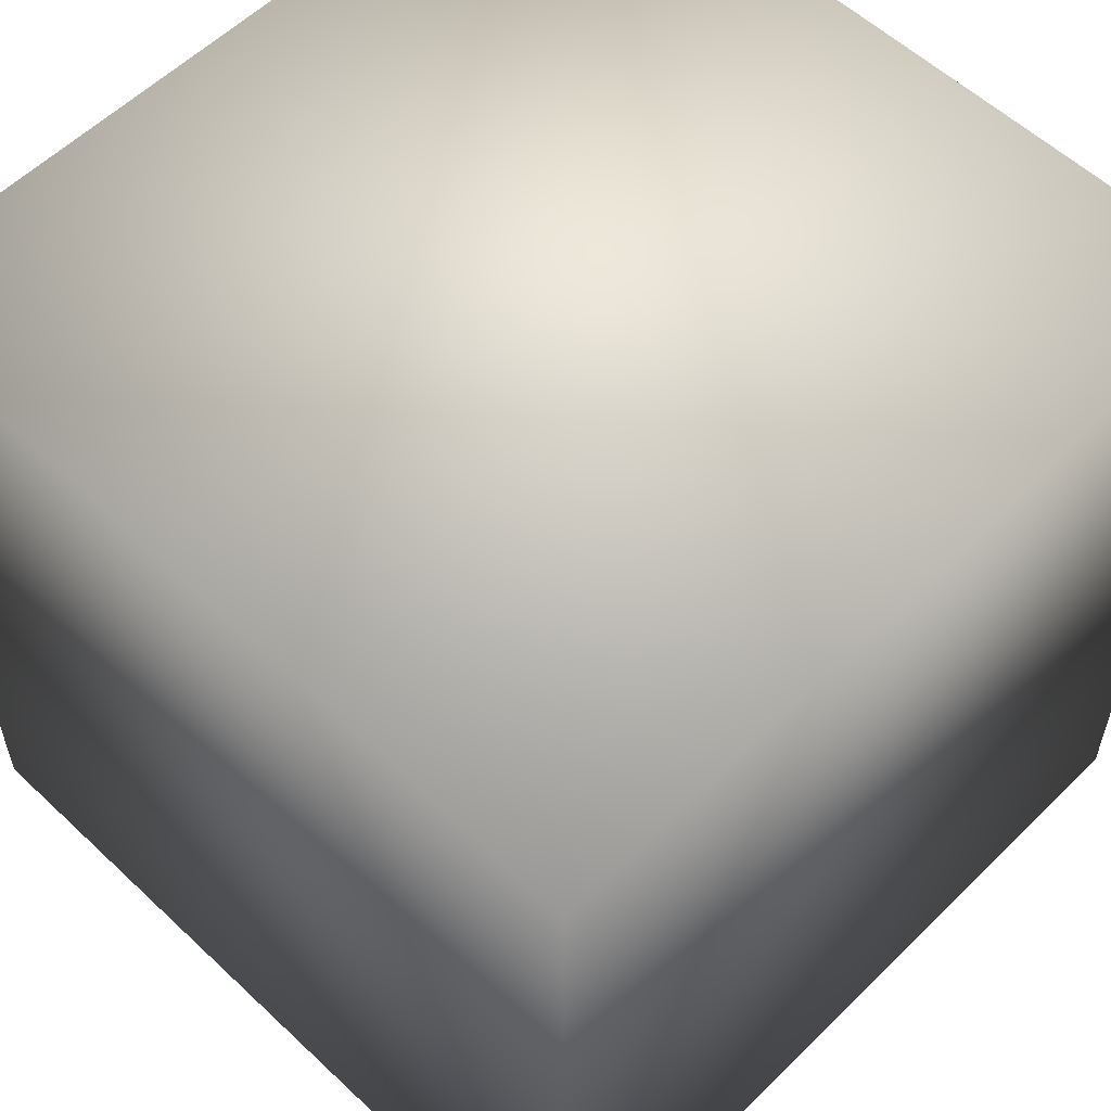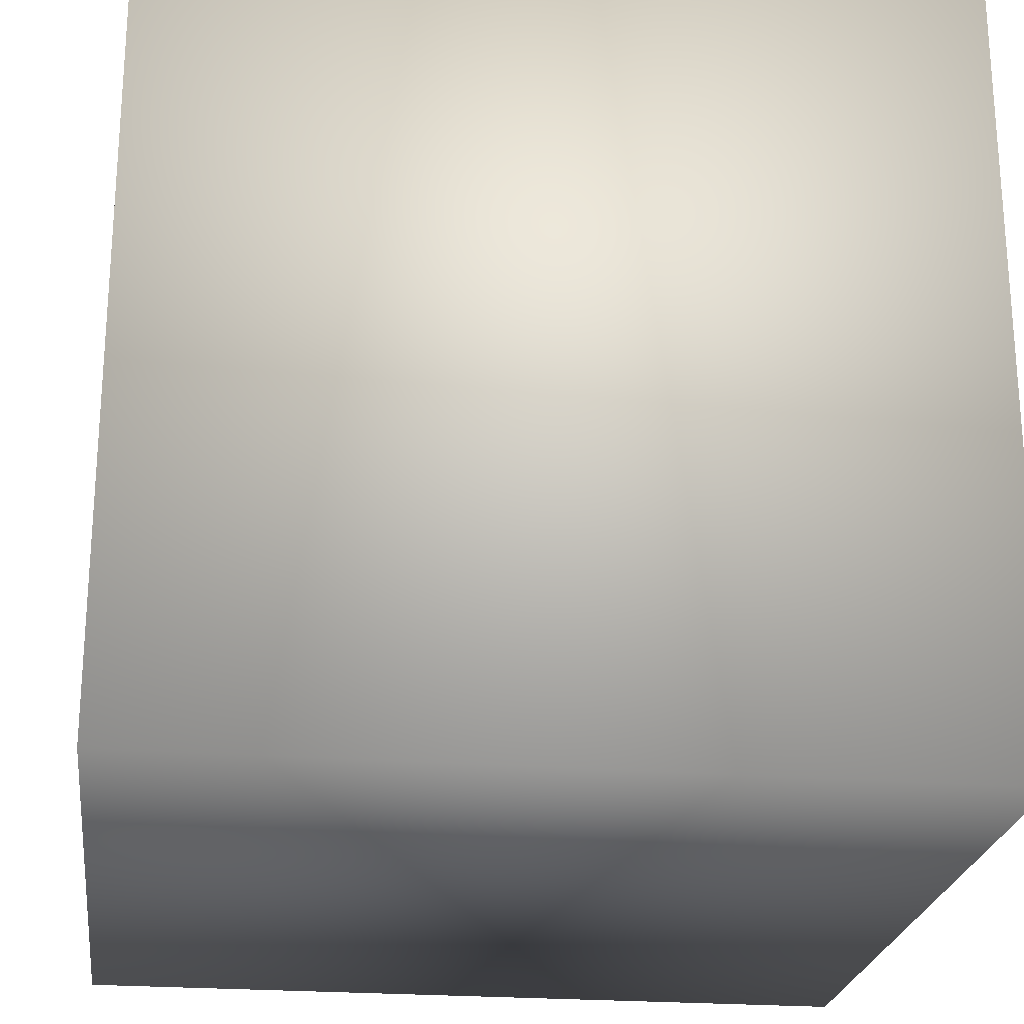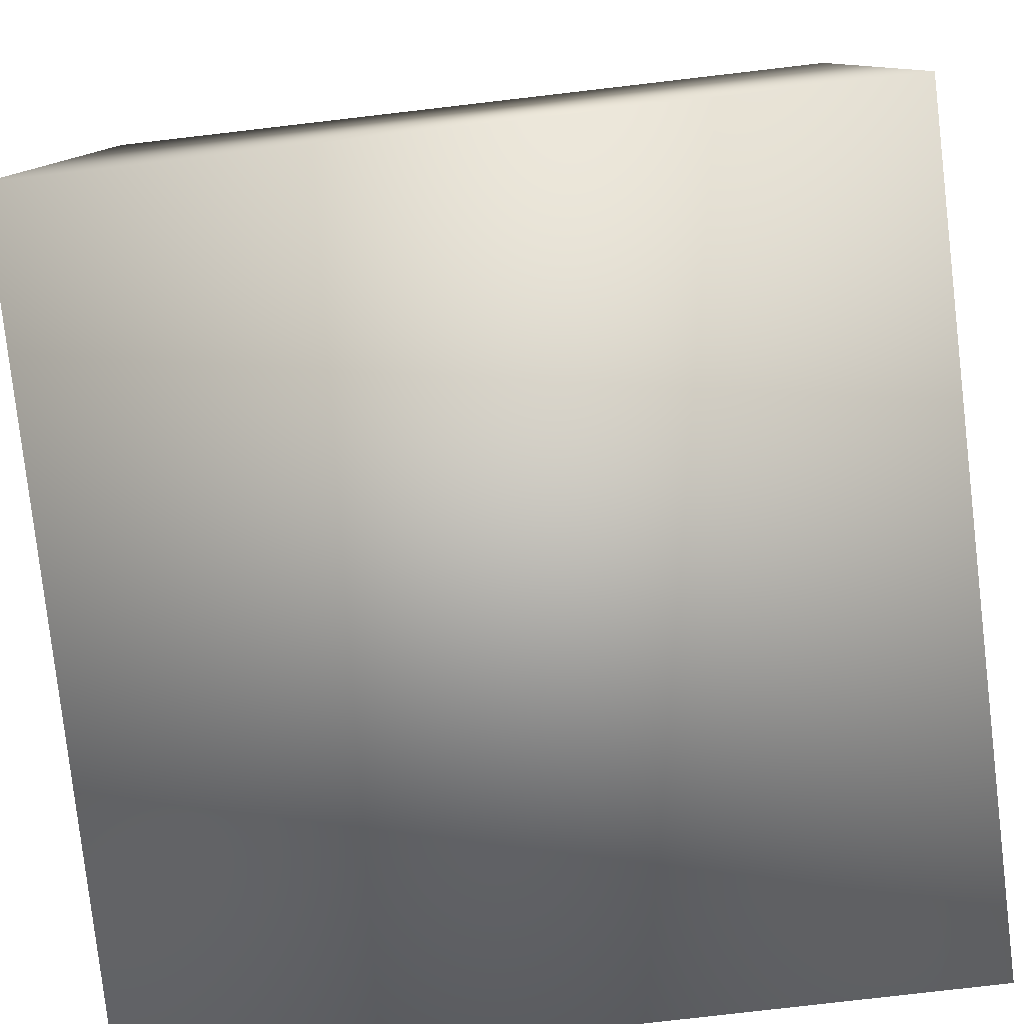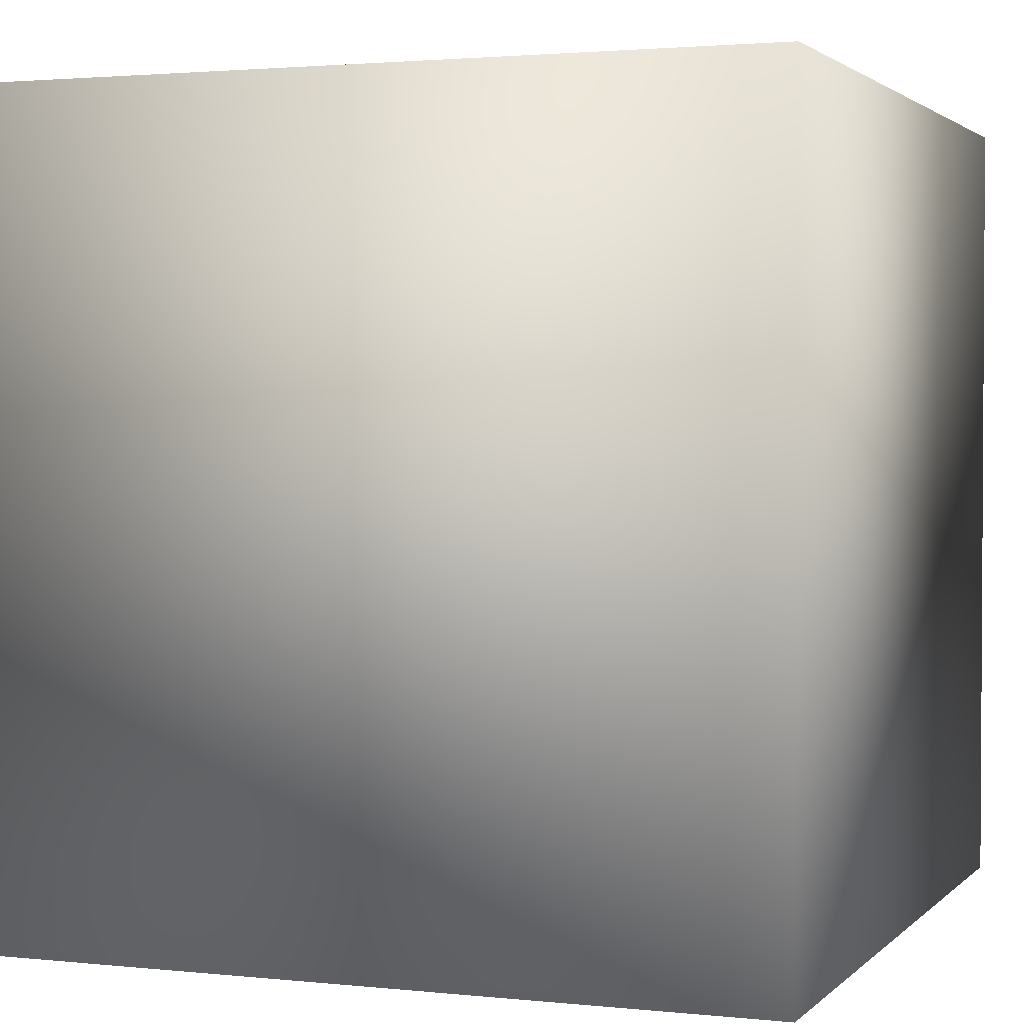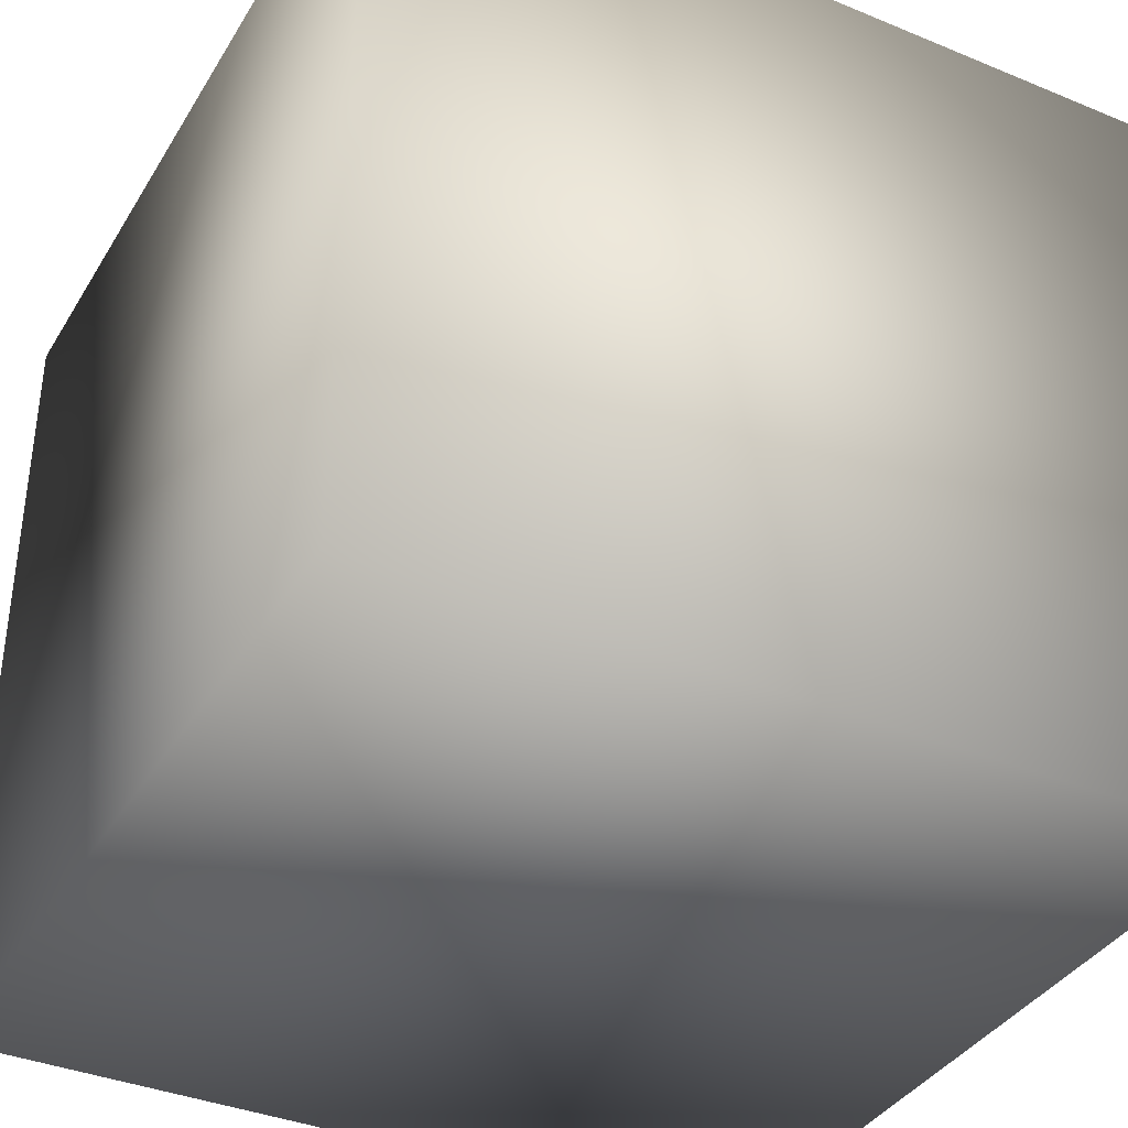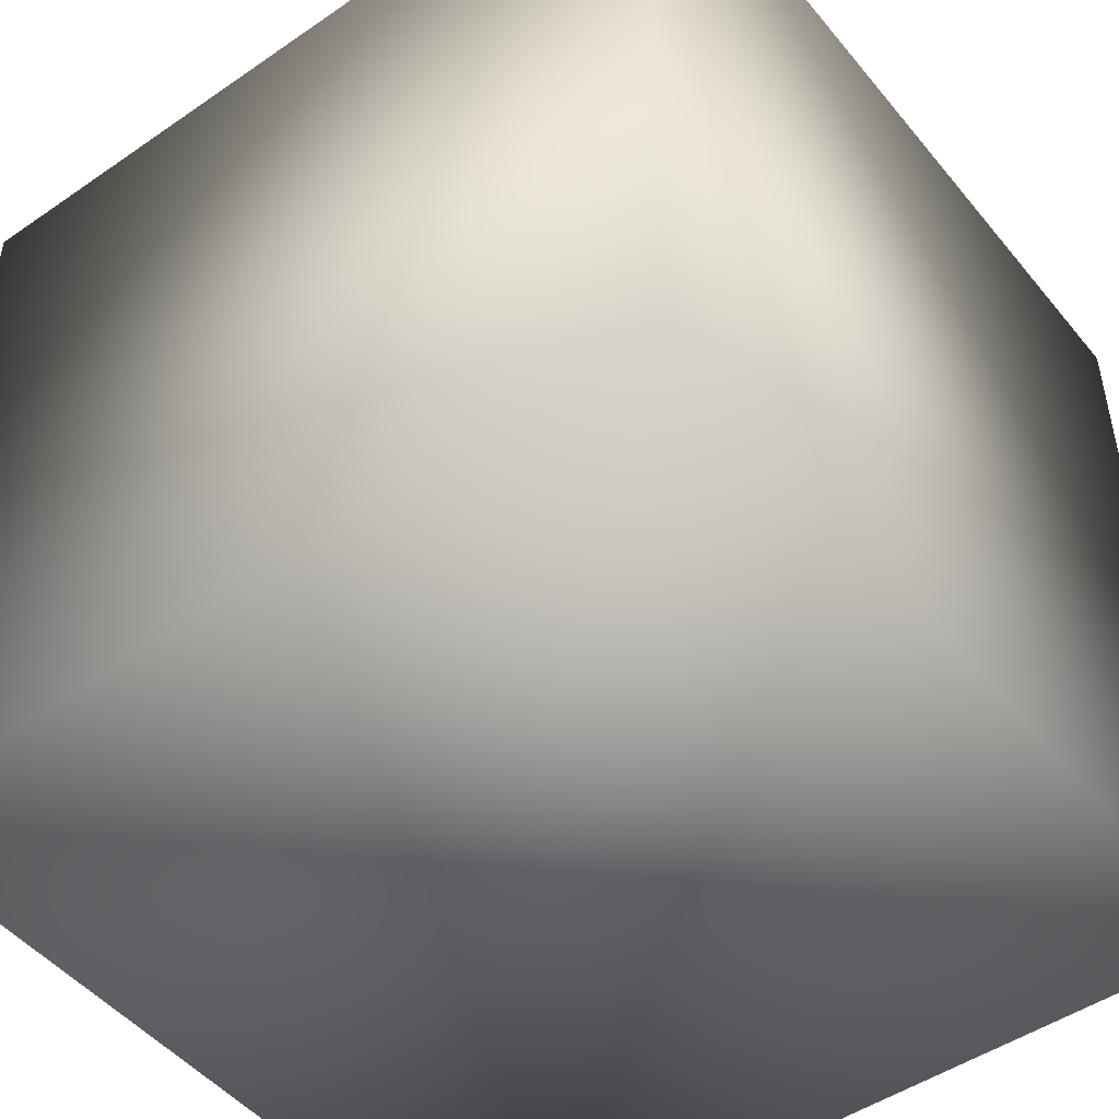
<metadata>
{"format":"obj","ext":"obj","renderer":"f3d","projection":"perspective","resolution":1024,"background":"white","views":[{"elev":56.9,"azim":134.4,"up":"+Y"},{"elev":-23.6,"azim":172.6,"up":"+Y"},{"elev":-79.9,"azim":6.6,"up":"+Y"},{"elev":2.1,"azim":20.8,"up":"+Y"},{"elev":-37.4,"azim":-27.9,"up":"+Z"},{"elev":-48.5,"azim":127.5,"up":"+Y"}]}
</metadata>
<code>
v  -50 0 50
v  -50 0 -50
v  50 0 -50
v  50 0 50
v  -50 100 50
v  50 100 50
v  50 100 -50
v  -50 100 -50
o Box001
g Box001
f 1 2 3 4
f 5 6 7 8
f 1 4 6 5
f 4 3 7 6
f 3 2 8 7
f 2 1 5 8

</code>
